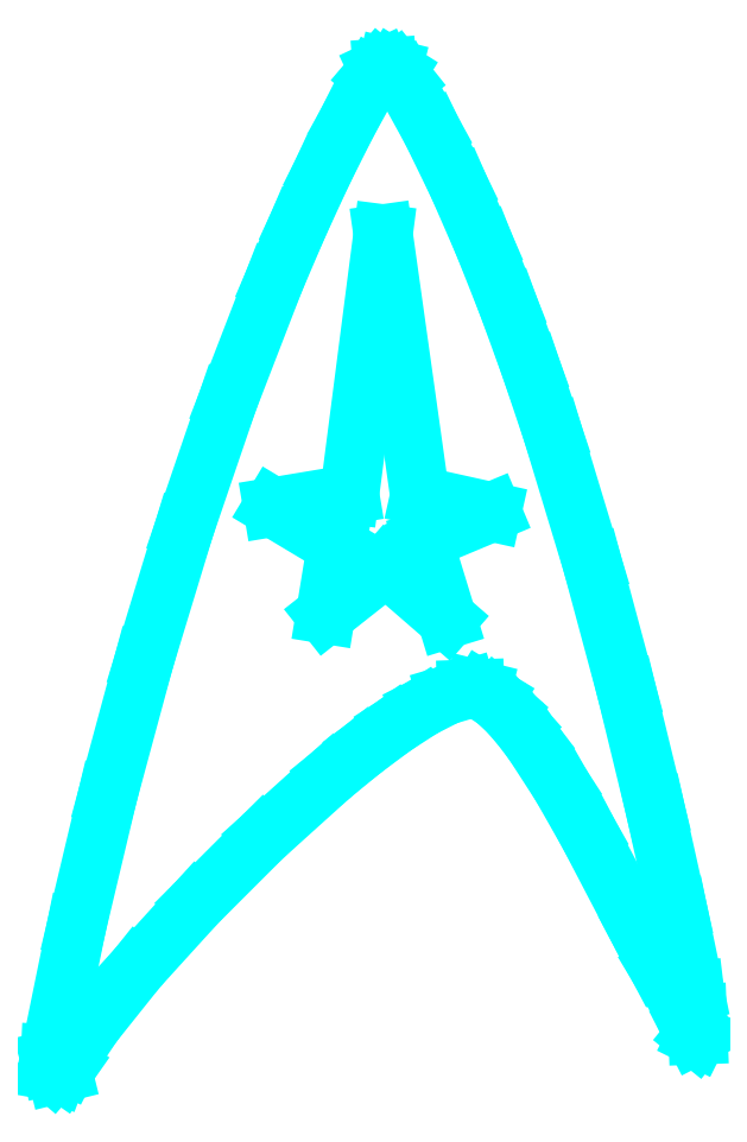
<metadata>
{"format":"dxf","ext":"dxf","renderer":"ezdxf+matplotlib","layout":"modelspace","background":"white","min_lineweight":24,"dpi":150}
</metadata>
<code>
0
SECTION
2
ENTITIES
0
LINE
8
Layer 1
10
11.87
20
3.933
30
0
11
11.96
21
4.408
31
0
0
LINE
8
Layer 1
10
11.96
20
4.408
30
0
11
11.89
21
4.709
31
0
0
LINE
8
Layer 1
10
11.89
20
4.709
30
0
11
11.81
21
5.017
31
0
0
LINE
8
Layer 1
10
11.81
20
5.017
30
0
11
11.83
21
5.512
31
0
0
LINE
8
Layer 1
10
11.83
20
5.512
30
0
11
14.25
21
17.37
31
0
0
LINE
8
Layer 1
10
14.25
20
17.37
30
0
11
17.19
21
29.74
31
0
0
LINE
8
Layer 1
10
17.19
20
29.74
30
0
11
20.58
21
42.32
31
0
0
LINE
8
Layer 1
10
20.58
20
42.32
30
0
11
24.37
21
54.78
31
0
0
LINE
8
Layer 1
10
24.37
20
54.78
30
0
11
28.47
21
66.82
31
0
0
LINE
8
Layer 1
10
28.47
20
66.82
30
0
11
32.84
21
78.14
31
0
0
LINE
8
Layer 1
10
32.84
20
78.14
30
0
11
35.1
21
83.42
31
0
0
LINE
8
Layer 1
10
35.1
20
83.42
30
0
11
37.4
21
88.41
31
0
0
LINE
8
Layer 1
10
37.4
20
88.41
30
0
11
39.73
21
93.06
31
0
0
LINE
8
Layer 1
10
39.73
20
93.06
30
0
11
42.09
21
97.34
31
0
0
LINE
8
Layer 1
10
42.09
20
97.34
30
0
11
42.66
21
98.01
31
0
0
LINE
8
Layer 1
10
42.66
20
98.01
30
0
11
43.02
21
98.18
31
0
0
LINE
8
Layer 1
10
43.02
20
98.18
30
0
11
43.46
21
98.21
31
0
0
LINE
8
Layer 1
10
43.46
20
98.21
30
0
11
43.97
21
98.09
31
0
0
LINE
8
Layer 1
10
43.97
20
98.09
30
0
11
44.39
21
97.82
31
0
0
LINE
8
Layer 1
10
44.39
20
97.82
30
0
11
45.06
21
96.99
31
0
0
LINE
8
Layer 1
10
45.06
20
96.99
30
0
11
47.67
21
92.23
31
0
0
LINE
8
Layer 1
10
47.67
20
92.23
30
0
11
50.17
21
87.08
31
0
0
LINE
8
Layer 1
10
50.17
20
87.08
30
0
11
52.56
21
81.58
31
0
0
LINE
8
Layer 1
10
52.56
20
81.58
30
0
11
54.84
21
75.82
31
0
0
LINE
8
Layer 1
10
54.84
20
75.82
30
0
11
57
21
69.87
31
0
0
LINE
8
Layer 1
10
57
20
69.87
30
0
11
59.04
21
63.79
31
0
0
LINE
8
Layer 1
10
59.04
20
63.79
30
0
11
62.75
21
51.53
31
0
0
LINE
8
Layer 1
10
62.75
20
51.53
30
0
11
65.95
21
39.61
31
0
0
LINE
8
Layer 1
10
65.95
20
39.61
30
0
11
68.63
21
28.58
31
0
0
LINE
8
Layer 1
10
68.63
20
28.58
30
0
11
70.76
21
18.99
31
0
0
LINE
8
Layer 1
10
70.76
20
18.99
30
0
11
72.33
21
11.41
31
0
0
LINE
8
Layer 1
10
72.33
20
11.41
30
0
11
72.59
21
9.325
31
0
0
LINE
8
Layer 1
10
72.59
20
9.325
30
0
11
72.66
21
7.302
31
0
0
LINE
8
Layer 1
10
72.66
20
7.302
30
0
11
72.55
21
7.077
31
0
0
LINE
8
Layer 1
10
72.55
20
7.077
30
0
11
72.36
21
7.231
31
0
0
LINE
8
Layer 1
10
72.36
20
7.231
30
0
11
71.81
21
8.318
31
0
0
LINE
8
Layer 1
10
71.81
20
8.318
30
0
11
71.14
21
9.838
31
0
0
LINE
8
Layer 1
10
71.14
20
9.838
30
0
11
70.5
21
11.07
31
0
0
LINE
8
Layer 1
10
70.5
20
11.07
30
0
11
68.96
21
13.65
31
0
0
LINE
8
Layer 1
10
68.96
20
13.65
30
0
11
67.03
21
17.31
31
0
0
LINE
8
Layer 1
10
67.03
20
17.31
30
0
11
62.36
21
26.26
31
0
0
LINE
8
Layer 1
10
62.36
20
26.26
30
0
11
59.8
21
30.77
31
0
0
LINE
8
Layer 1
10
59.8
20
30.77
30
0
11
57.21
21
34.76
31
0
0
LINE
8
Layer 1
10
57.21
20
34.76
30
0
11
55.94
21
36.45
31
0
0
LINE
8
Layer 1
10
55.94
20
36.45
30
0
11
54.69
21
37.85
31
0
0
LINE
8
Layer 1
10
54.69
20
37.85
30
0
11
53.48
21
38.94
31
0
0
LINE
8
Layer 1
10
53.48
20
38.94
30
0
11
52.33
21
39.64
31
0
0
LINE
8
Layer 1
10
52.33
20
39.64
30
0
11
51.69
21
39.8
31
0
0
LINE
8
Layer 1
10
51.69
20
39.8
30
0
11
50.93
21
39.77
31
0
0
LINE
8
Layer 1
10
50.93
20
39.77
30
0
11
49.05
21
39.22
31
0
0
LINE
8
Layer 1
10
49.05
20
39.22
30
0
11
46.77
21
38.05
31
0
0
LINE
8
Layer 1
10
46.77
20
38.05
30
0
11
44.15
21
36.36
31
0
0
LINE
8
Layer 1
10
44.15
20
36.36
30
0
11
41.26
21
34.22
31
0
0
LINE
8
Layer 1
10
41.26
20
34.22
30
0
11
38.19
21
31.71
31
0
0
LINE
8
Layer 1
10
38.19
20
31.71
30
0
11
31.79
21
25.93
31
0
0
LINE
8
Layer 1
10
31.79
20
25.93
30
0
11
25.53
21
19.67
31
0
0
LINE
8
Layer 1
10
25.53
20
19.67
30
0
11
20
21
13.58
31
0
0
LINE
8
Layer 1
10
20
20
13.58
30
0
11
15.79
21
8.301
31
0
0
LINE
8
Layer 1
10
15.79
20
8.301
30
0
11
14.37
21
6.172
31
0
0
LINE
8
Layer 1
10
14.37
20
6.172
30
0
11
13.49
21
4.49
31
0
0
LINE
8
Layer 1
10
13.49
20
4.49
30
0
11
12.99
21
3.766
31
0
0
LINE
8
Layer 1
10
12.99
20
3.766
30
0
11
12.45
21
3.634
31
0
0
LINE
8
Layer 1
10
12.45
20
3.634
30
0
11
12.03
21
3.791
31
0
0
LINE
8
Layer 1
10
12.03
20
3.791
30
0
11
11.87
21
3.933
31
0
0
LINE
8
Layer 1
10
11.87
20
3.933
30
0
11
11.87
21
3.933
31
0
0
LINE
8
Layer 1
10
37.68
20
46.84
30
0
11
43.38
21
51.34
31
0
0
LINE
8
Layer 1
10
43.38
20
51.34
30
0
11
49.09
21
46.39
31
0
0
LINE
8
Layer 1
10
49.09
20
46.39
30
0
11
46.84
21
53.74
31
0
0
LINE
8
Layer 1
10
46.84
20
53.74
30
0
11
53.29
21
56.44
31
0
0
LINE
8
Layer 1
10
53.29
20
56.44
30
0
11
46.54
21
57.95
31
0
0
LINE
8
Layer 1
10
46.54
20
57.95
30
0
11
43.08
21
82.57
31
0
0
LINE
8
Layer 1
10
43.08
20
82.57
30
0
11
39.93
21
58.1
31
0
0
LINE
8
Layer 1
10
39.93
20
58.1
30
0
11
32.73
21
56.89
31
0
0
LINE
8
Layer 1
10
32.73
20
56.89
30
0
11
38.73
21
53.29
31
0
0
LINE
8
Layer 1
10
38.73
20
53.29
30
0
11
37.68
21
46.84
31
0
0
ENDSEC
0
EOF

</code>
